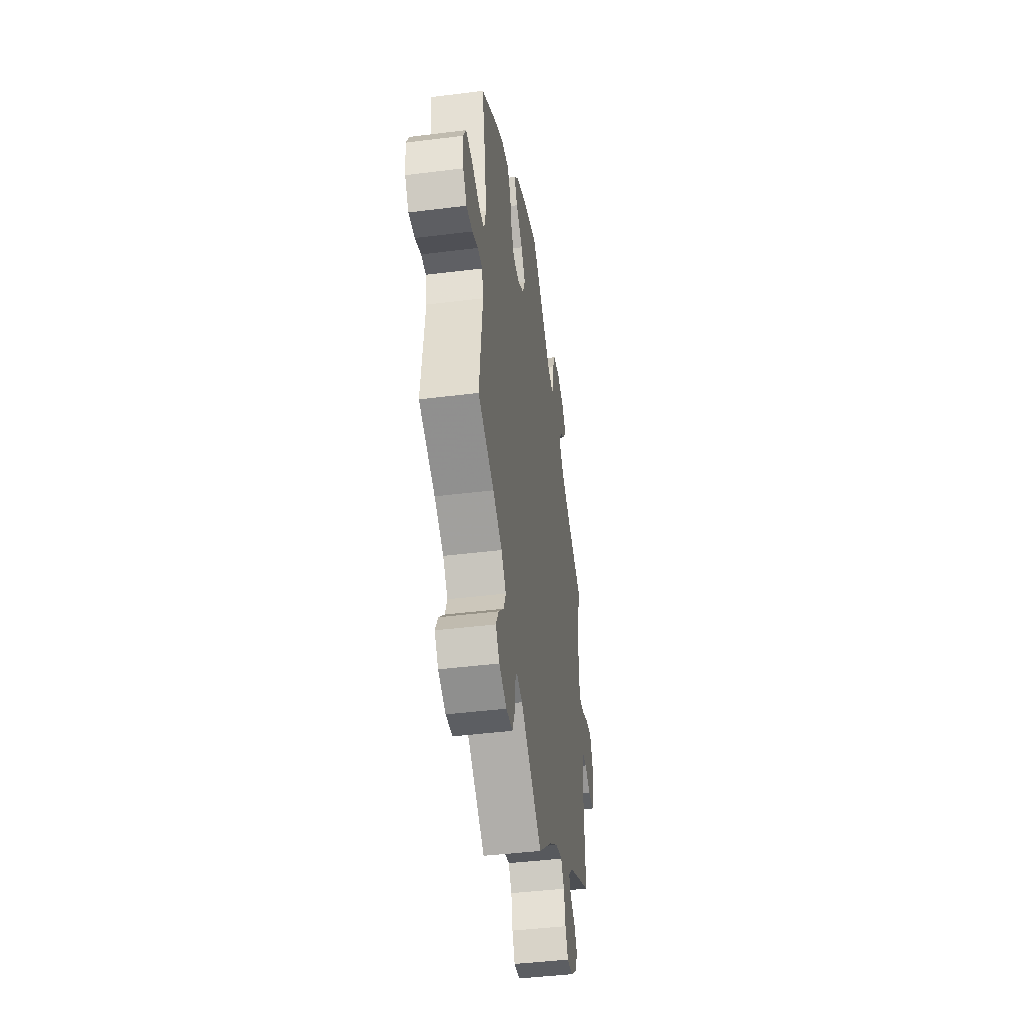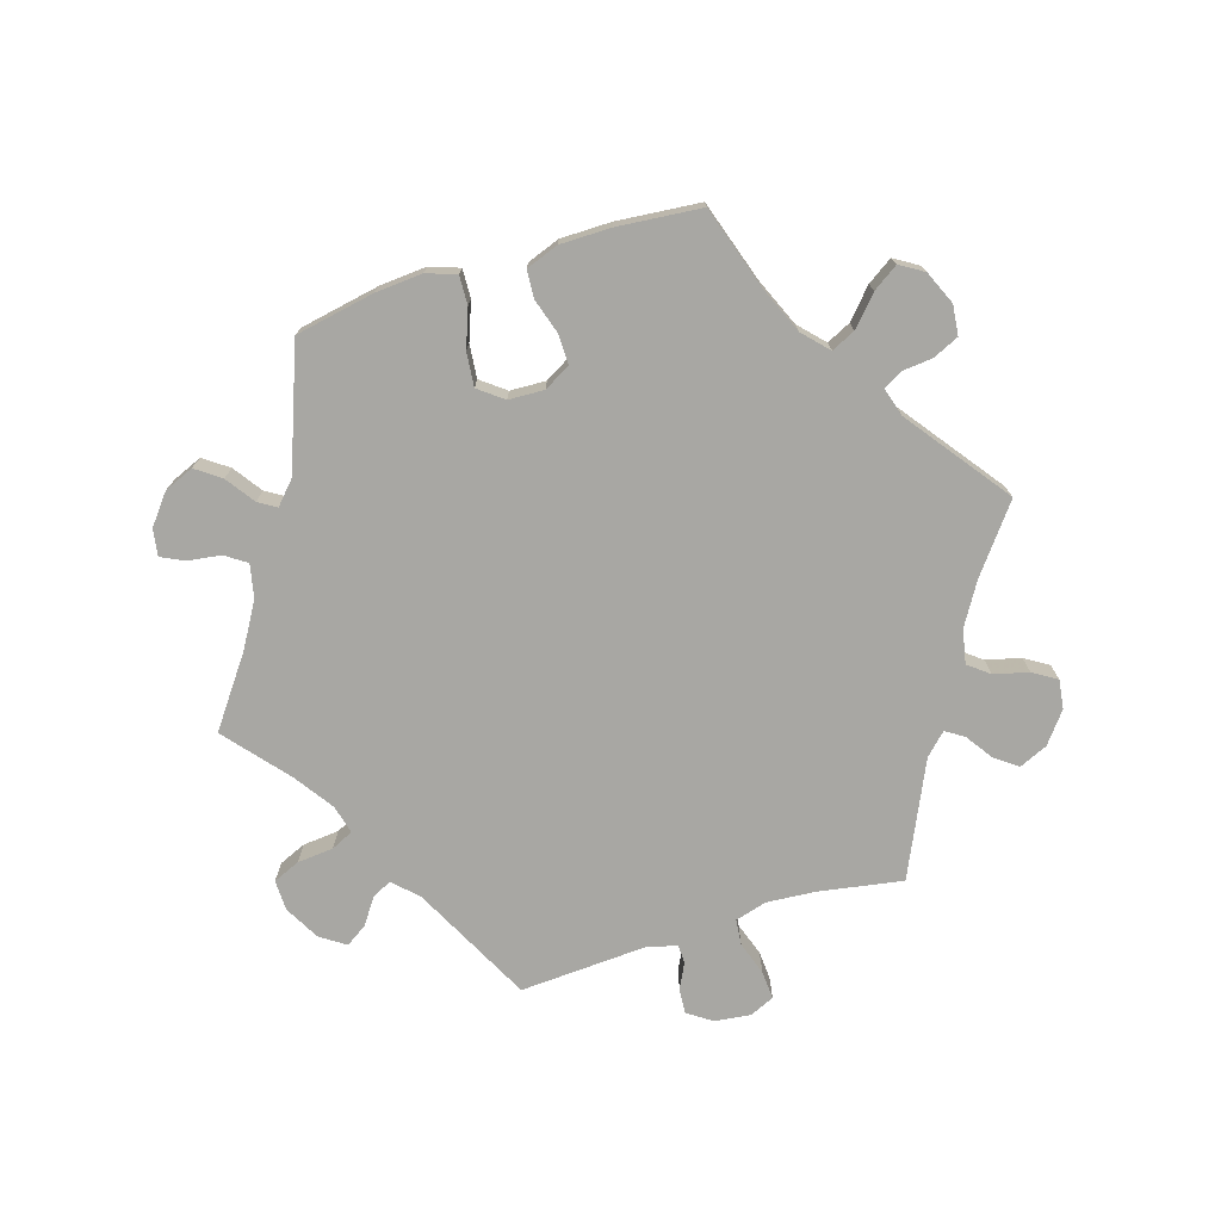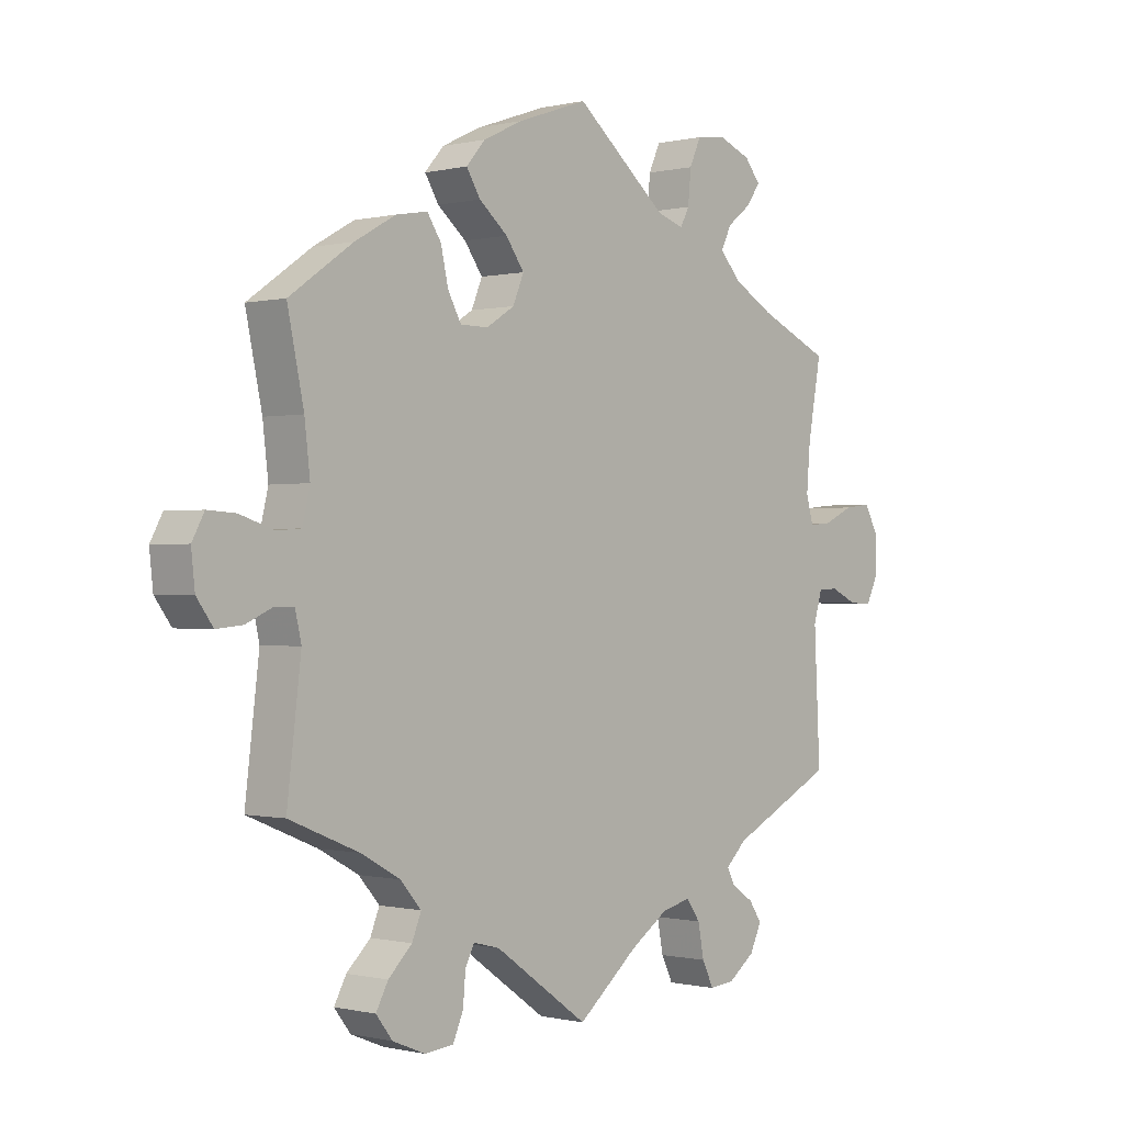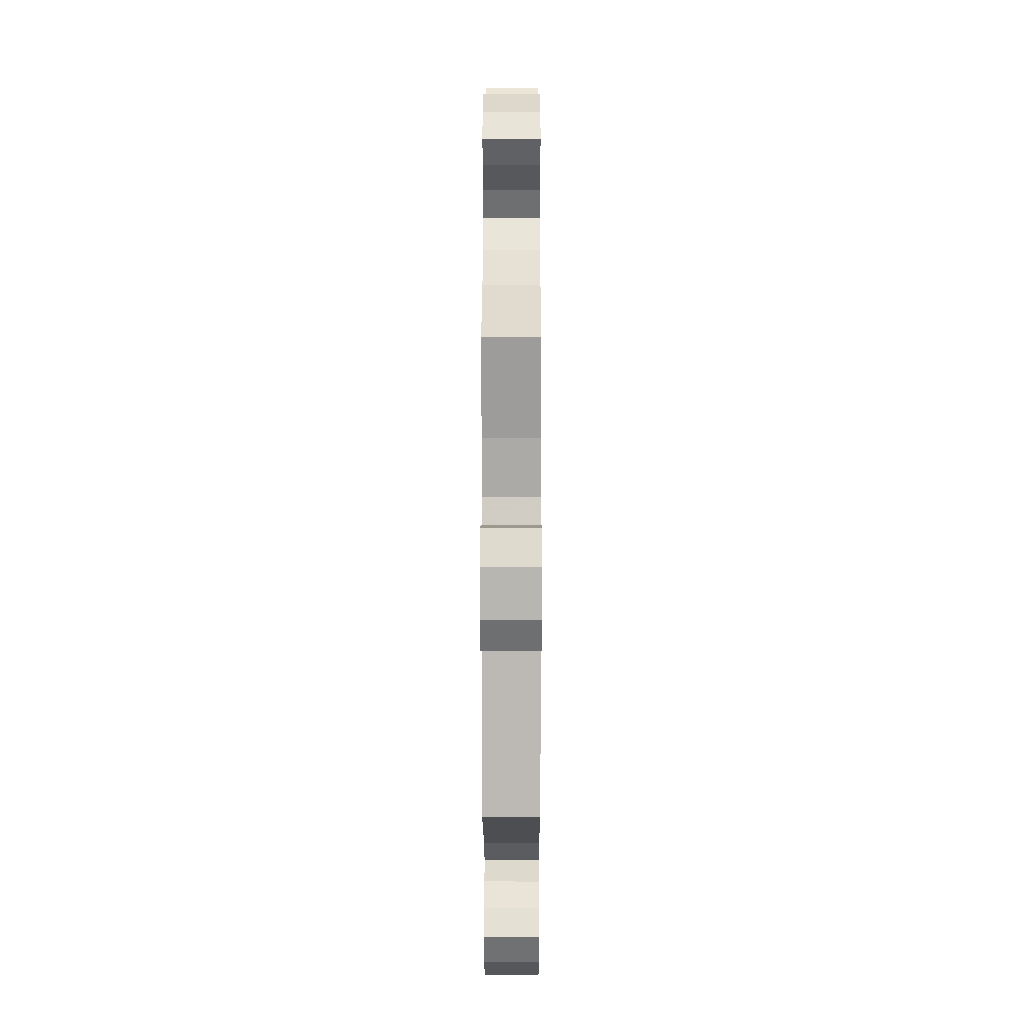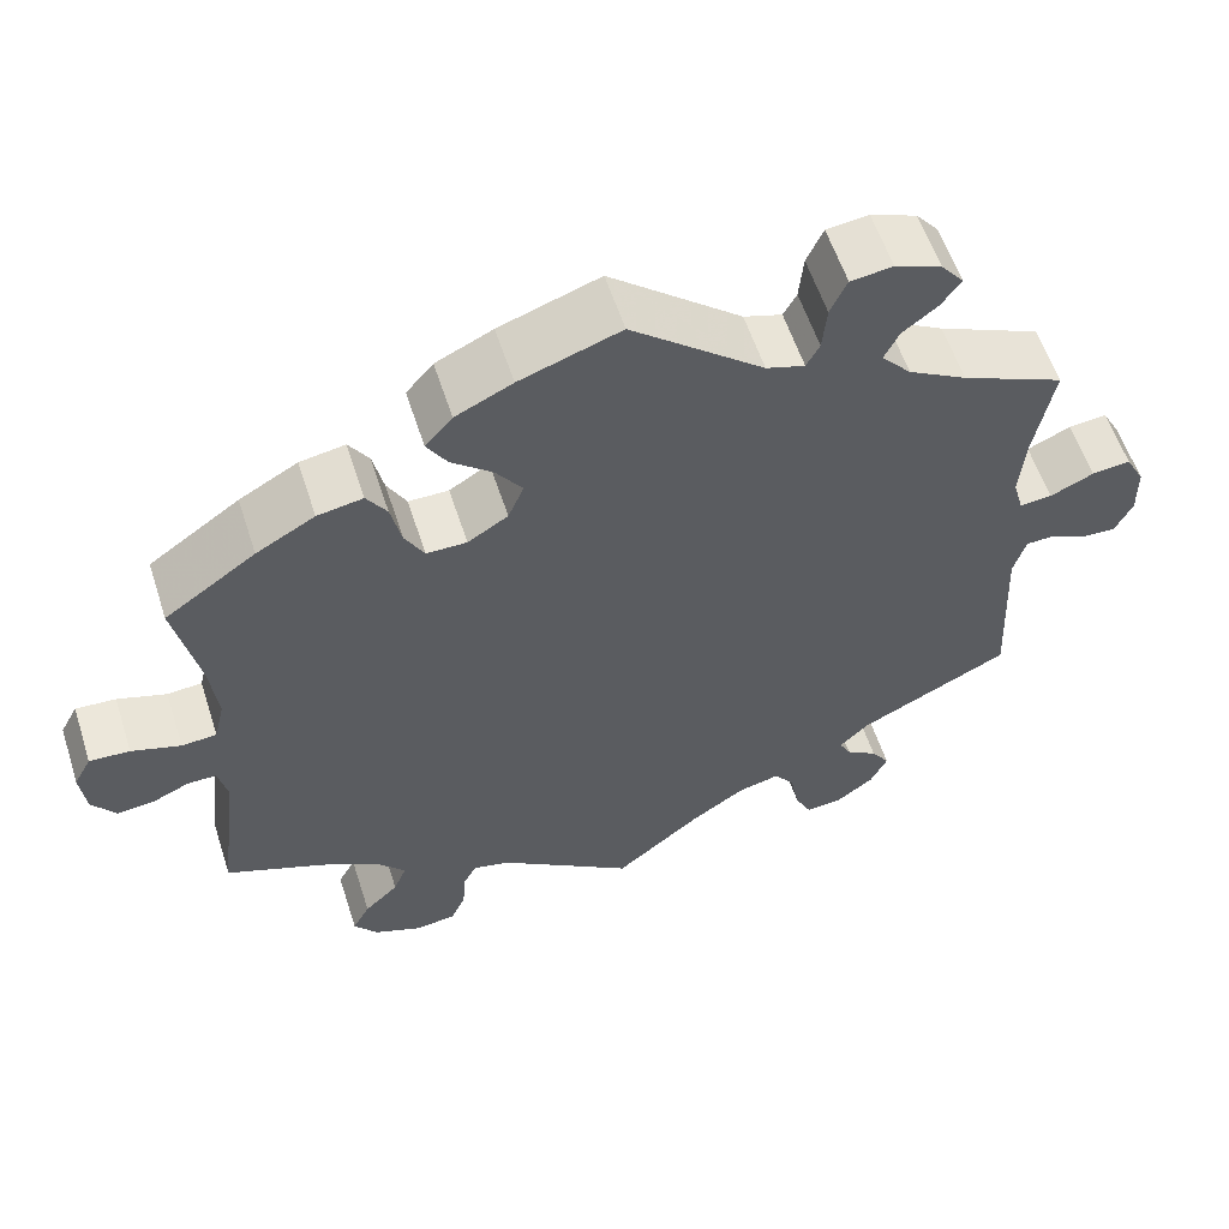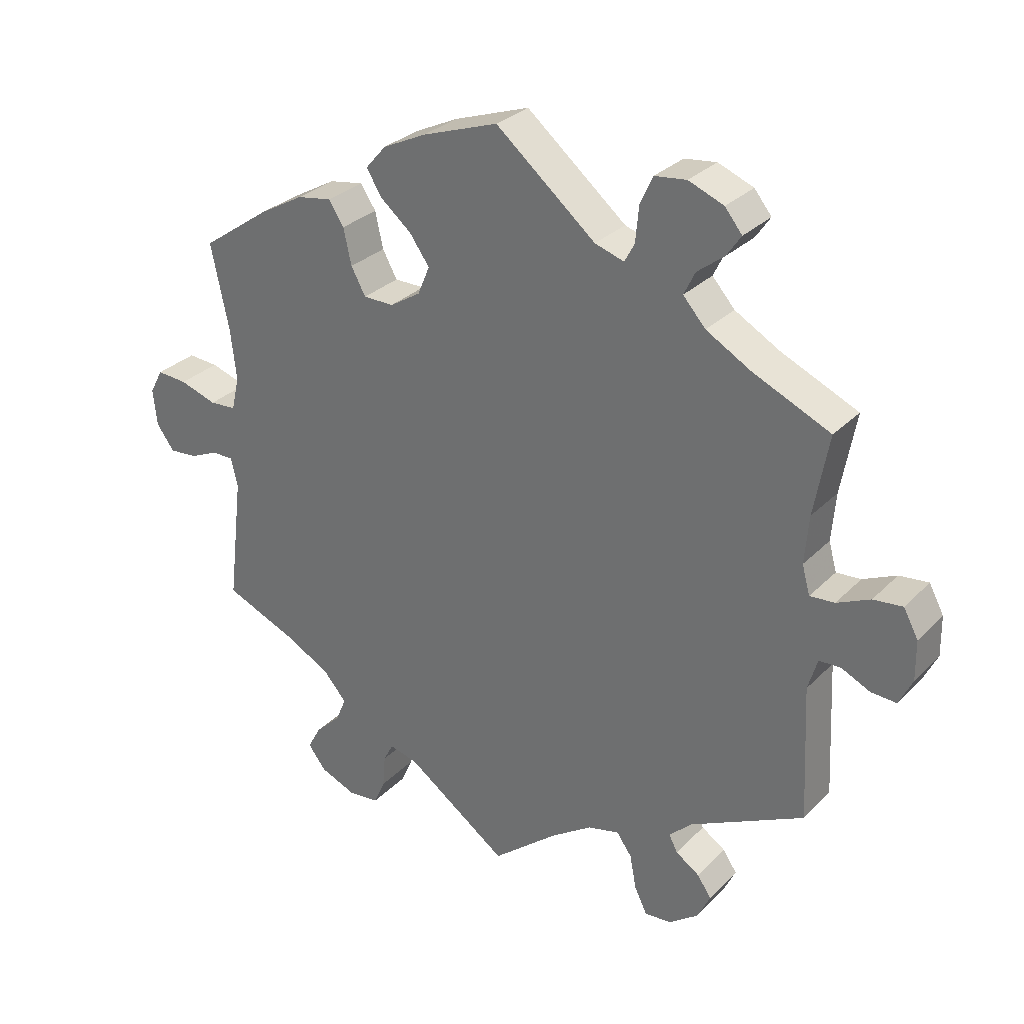
<metadata>
{"format":"obj","ext":"obj","renderer":"f3d","projection":"perspective","resolution":1024,"background":"white","views":[{"elev":-43.7,"azim":98.4,"up":"+Z"},{"elev":-74.5,"azim":47.1,"up":"+Y"},{"elev":-0.4,"azim":131.7,"up":"+Z"},{"elev":9.5,"azim":-89.9,"up":"+Z"},{"elev":57.9,"azim":162.1,"up":"+Z"},{"elev":29.8,"azim":-144.8,"up":"+Z"}]}
</metadata>
<code>
v 0.387 0.07 -0.336
v 0.322 0.07 -0.372
v 0.288 0.07 -0.411
v 0.303 0.07 -0.448
v 0.342 0.07 -0.486
v 0.362 0.07 -0.523
v 0.335 0.07 -0.558
v 0.281 0.07 -0.58
v 0.234 0.07 -0.575
v 0.217 0.07 -0.536
v 0.213 0.07 -0.487
v 0.198 0.07 -0.458
v 0.155 0.07 -0.469
v 0.001 0.07 -0.578
v -0.098 0.07 -0.496
v -0.16 0.07 -0.454
v -0.208 0.07 -0.442
v -0.231 0.07 -0.474
v -0.241 0.07 -0.526
v -0.26 0.07 -0.565
v -0.301 0.07 -0.561
v -0.345 0.07 -0.528
v -0.364 0.07 -0.488
v -0.343 0.07 -0.457
v -0.307 0.07 -0.433
v -0.294 0.07 -0.408
v -0.328 0.07 -0.375
v -0.5 0.07 -0.289
v -0.49 0.07 -0.085
v -0.504 0.07 -0.037
v -0.537 0.07 -0.036
v -0.58 0.07 -0.056
v -0.618 0.07 -0.058
v -0.638 0.07 -0.017
v -0.637 0.07 0.043
v -0.615 0.07 0.084
v -0.571 0.07 0.079
v -0.521 0.07 0.056
v -0.484 0.07 0.053
v -0.472 0.07 0.096
v -0.478 0.07 0.168
v -0.5 0.07 0.289
v -0.383 0.07 0.341
v -0.316 0.07 0.379
v -0.282 0.07 0.417
v -0.299 0.07 0.452
v -0.339 0.07 0.483
v -0.361 0.07 0.515
v -0.335 0.07 0.547
v -0.282 0.07 0.568
v -0.234 0.07 0.562
v -0.215 0.07 0.52
v -0.21 0.07 0.467
v -0.195 0.07 0.439
v -0.151 0.07 0.453
v 0 0.07 0.578
v 0.115 0.07 0.538
v 0.18 0.07 0.507
v 0.211 0.07 0.471
v 0.188 0.07 0.434
v 0.141 0.07 0.395
v 0.111 0.07 0.353
v 0.129 0.07 0.31
v 0.175 0.07 0.281
v 0.221 0.07 0.281
v 0.243 0.07 0.321
v 0.255 0.07 0.375
v 0.278 0.07 0.41
v 0.33 0.07 0.401
v 0.397 0.07 0.363
v 0.501 0.07 0.29
v 0.474 0.07 0.162
v 0.465 0.07 0.085
v 0.477 0.07 0.034
v 0.517 0.07 0.031
v 0.573 0.07 0.049
v 0.619 0.07 0.052
v 0.639 0.07 0.015
v 0.633 0.07 -0.04
v 0.606 0.07 -0.077
v 0.563 0.07 -0.073
v 0.521 0.07 -0.054
v 0.488 0.07 -0.054
v 0.478 0.07 -0.098
v 0.501 0.07 -0.289
v 0.387 0 -0.336
v 0.322 0 -0.372
v 0.288 0 -0.411
v 0.303 0 -0.448
v 0.342 0 -0.486
v 0.362 0 -0.523
v 0.335 0 -0.558
v 0.281 0 -0.58
v 0.234 0 -0.575
v 0.217 0 -0.536
v 0.213 0 -0.487
v 0.198 0 -0.458
v 0.155 0 -0.469
v 0.001 0 -0.578
v -0.098 0 -0.496
v -0.16 0 -0.454
v -0.208 0 -0.442
v -0.231 0 -0.474
v -0.241 0 -0.526
v -0.26 0 -0.565
v -0.301 0 -0.561
v -0.345 0 -0.528
v -0.364 0 -0.488
v -0.343 0 -0.457
v -0.307 0 -0.433
v -0.294 0 -0.408
v -0.328 0 -0.375
v -0.5 0 -0.289
v -0.49 0 -0.085
v -0.504 0 -0.037
v -0.537 0 -0.036
v -0.58 0 -0.056
v -0.618 0 -0.058
v -0.638 0 -0.017
v -0.637 0 0.043
v -0.615 0 0.084
v -0.571 0 0.079
v -0.521 0 0.056
v -0.484 0 0.053
v -0.472 0 0.096
v -0.478 0 0.168
v -0.5 0 0.289
v -0.383 0 0.341
v -0.316 0 0.379
v -0.282 0 0.417
v -0.299 0 0.452
v -0.339 0 0.483
v -0.361 0 0.515
v -0.335 0 0.547
v -0.282 0 0.568
v -0.234 0 0.562
v -0.215 0 0.52
v -0.21 0 0.467
v -0.195 0 0.439
v -0.151 0 0.453
v 0 0 0.578
v 0.115 0 0.538
v 0.18 0 0.507
v 0.211 0 0.471
v 0.188 0 0.434
v 0.141 0 0.395
v 0.111 0 0.353
v 0.129 0 0.31
v 0.175 0 0.281
v 0.221 0 0.281
v 0.243 0 0.321
v 0.255 0 0.375
v 0.278 0 0.41
v 0.33 0 0.401
v 0.397 0 0.363
v 0.501 0 0.29
v 0.474 0 0.162
v 0.465 0 0.085
v 0.477 0 0.034
v 0.517 0 0.031
v 0.573 0 0.049
v 0.619 0 0.052
v 0.639 0 0.015
v 0.633 0 -0.04
v 0.606 0 -0.077
v 0.563 0 -0.073
v 0.521 0 -0.054
v 0.488 0 -0.054
v 0.478 0 -0.098
v 0.501 0 -0.289
f 84 85 1
f 83 84 1 2
f 79 80 81 82
f 79 82 83
f 78 79 83
f 75 76 77 78
f 74 75 78 83
f 73 74 83 2
f 69 70 71 72
f 66 67 68 69
f 65 66 69 72
f 64 65 72 73
f 58 59 60 61
f 58 61 62
f 55 56 57 58
f 54 55 58 62
f 50 51 52 53
f 50 53 54
f 49 50 54
f 46 47 48 49
f 45 46 49 54
f 44 45 54 62
f 41 42 43
f 40 41 43 44
f 39 40 44 62
f 35 36 37 38
f 35 38 39
f 34 35 39
f 31 32 33 34
f 30 31 34 39
f 29 30 39 62
f 27 28 29 62
f 22 23 24 25
f 22 25 26
f 21 22 26
f 18 19 20 21
f 17 18 21 26
f 16 17 26 27
f 13 14 15
f 12 13 15 16
f 8 9 10 11
f 8 11 12
f 7 8 12
f 4 5 6 7
f 3 4 7 12
f 63 64 73 2
f 16 27 62 63
f 12 16 63
f 2 3 12 63
f 86 170 169
f 87 86 169 168
f 167 166 165 164
f 168 167 164
f 168 164 163
f 163 162 161 160
f 168 163 160 159
f 87 168 159 158
f 157 156 155 154
f 154 153 152 151
f 157 154 151 150
f 158 157 150 149
f 146 145 144 143
f 147 146 143
f 143 142 141 140
f 147 143 140 139
f 138 137 136 135
f 139 138 135
f 139 135 134
f 134 133 132 131
f 139 134 131 130
f 147 139 130 129
f 128 127 126
f 129 128 126 125
f 147 129 125 124
f 123 122 121 120
f 124 123 120
f 124 120 119
f 119 118 117 116
f 124 119 116 115
f 147 124 115 114
f 147 114 113 112
f 110 109 108 107
f 111 110 107
f 111 107 106
f 106 105 104 103
f 111 106 103 102
f 112 111 102 101
f 100 99 98
f 101 100 98 97
f 96 95 94 93
f 97 96 93
f 97 93 92
f 92 91 90 89
f 97 92 89 88
f 87 158 149 148
f 148 147 112 101
f 148 101 97
f 148 97 88 87
f 1 86 87 2
f 2 87 88 3
f 3 88 89 4
f 4 89 90 5
f 5 90 91 6
f 6 91 92 7
f 7 92 93 8
f 8 93 94 9
f 9 94 95 10
f 10 95 96 11
f 11 96 97 12
f 12 97 98 13
f 13 98 99 14
f 14 99 100 15
f 15 100 101 16
f 16 101 102 17
f 17 102 103 18
f 18 103 104 19
f 19 104 105 20
f 20 105 106 21
f 21 106 107 22
f 22 107 108 23
f 23 108 109 24
f 24 109 110 25
f 25 110 111 26
f 26 111 112 27
f 27 112 113 28
f 28 113 114 29
f 29 114 115 30
f 30 115 116 31
f 31 116 117 32
f 32 117 118 33
f 33 118 119 34
f 34 119 120 35
f 35 120 121 36
f 36 121 122 37
f 37 122 123 38
f 38 123 124 39
f 39 124 125 40
f 40 125 126 41
f 41 126 127 42
f 42 127 128 43
f 43 128 129 44
f 44 129 130 45
f 45 130 131 46
f 46 131 132 47
f 47 132 133 48
f 48 133 134 49
f 49 134 135 50
f 50 135 136 51
f 51 136 137 52
f 52 137 138 53
f 53 138 139 54
f 54 139 140 55
f 55 140 141 56
f 56 141 142 57
f 57 142 143 58
f 58 143 144 59
f 59 144 145 60
f 60 145 146 61
f 61 146 147 62
f 62 147 148 63
f 63 148 149 64
f 64 149 150 65
f 65 150 151 66
f 66 151 152 67
f 67 152 153 68
f 68 153 154 69
f 69 154 155 70
f 70 155 156 71
f 71 156 157 72
f 72 157 158 73
f 73 158 159 74
f 74 159 160 75
f 75 160 161 76
f 76 161 162 77
f 77 162 163 78
f 78 163 164 79
f 79 164 165 80
f 80 165 166 81
f 81 166 167 82
f 82 167 168 83
f 83 168 169 84
f 84 169 170 85
f 85 170 86 1

</code>
